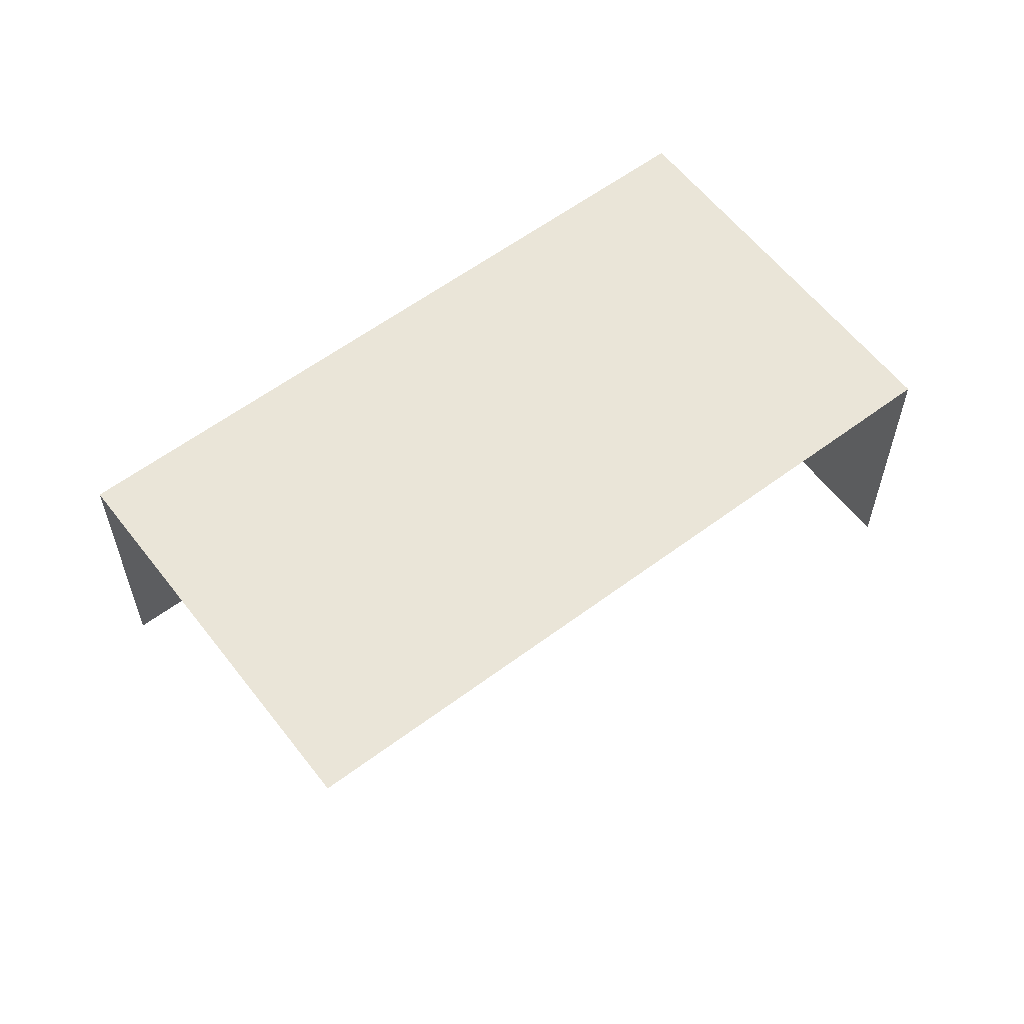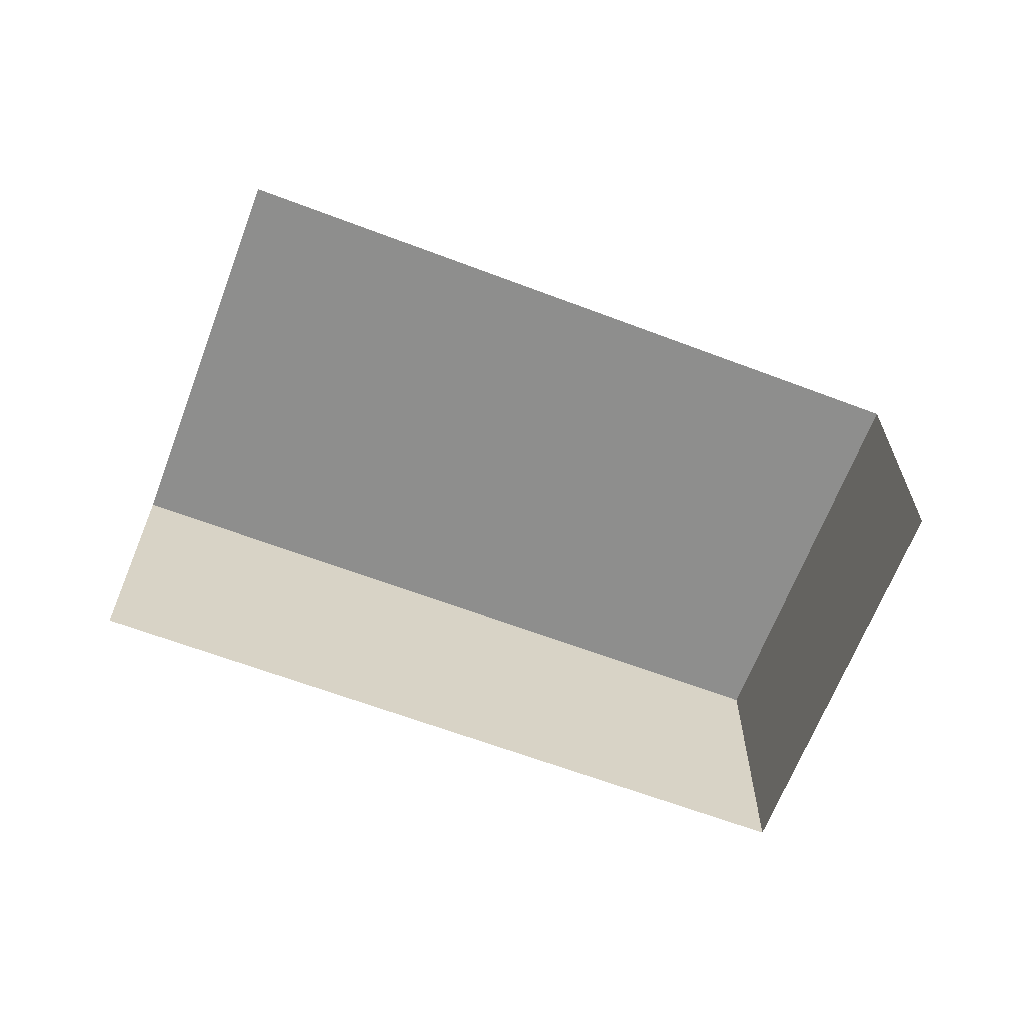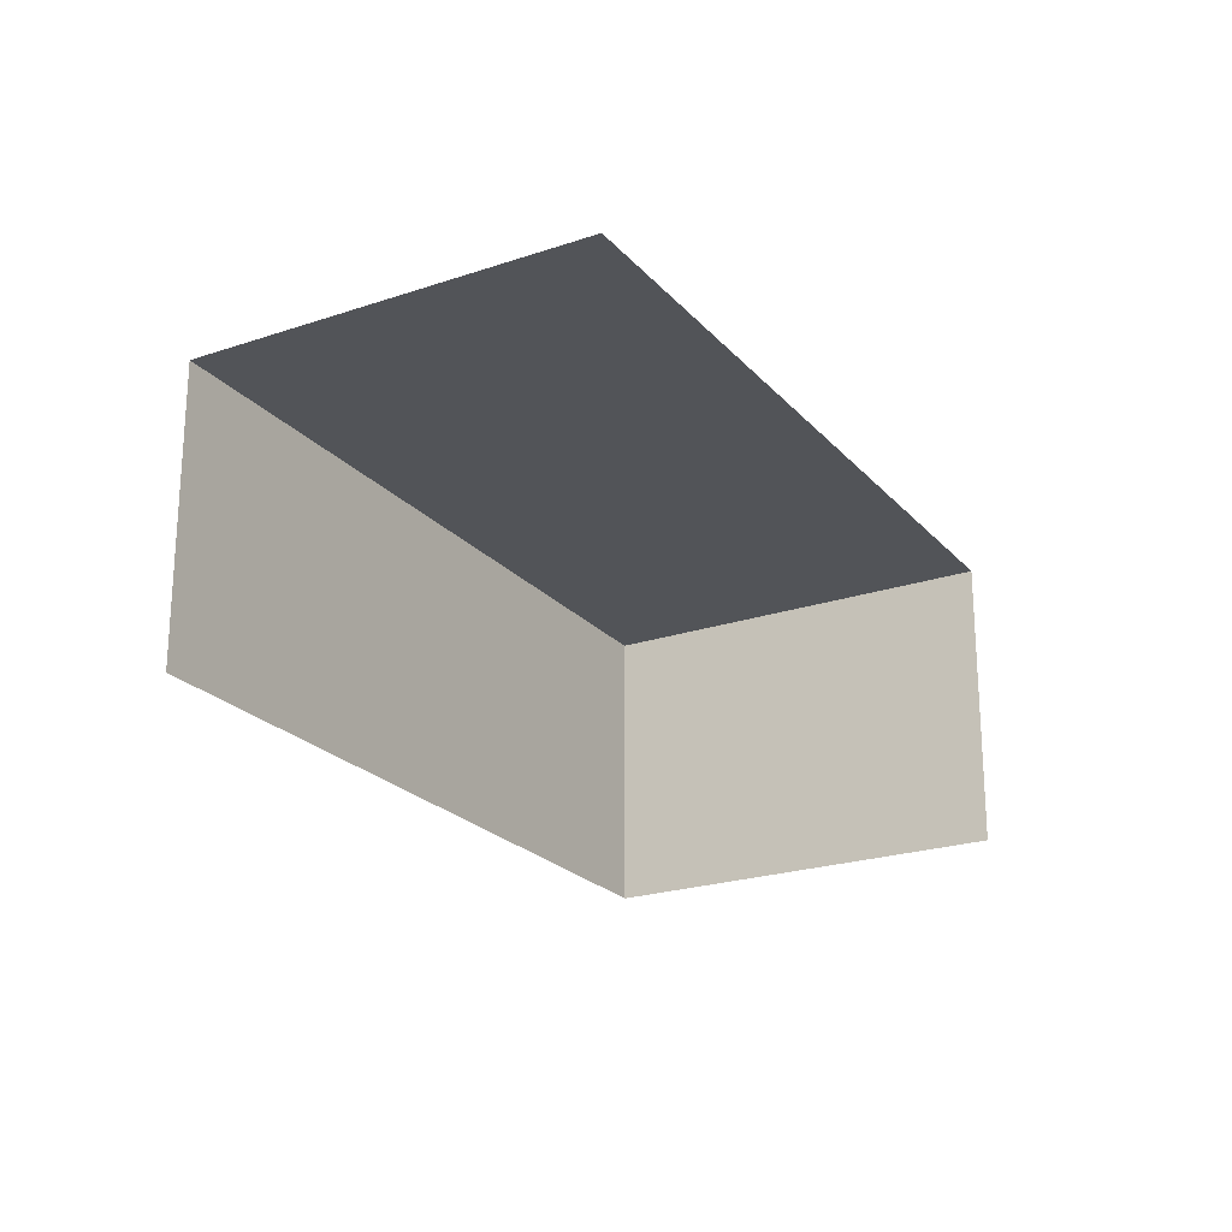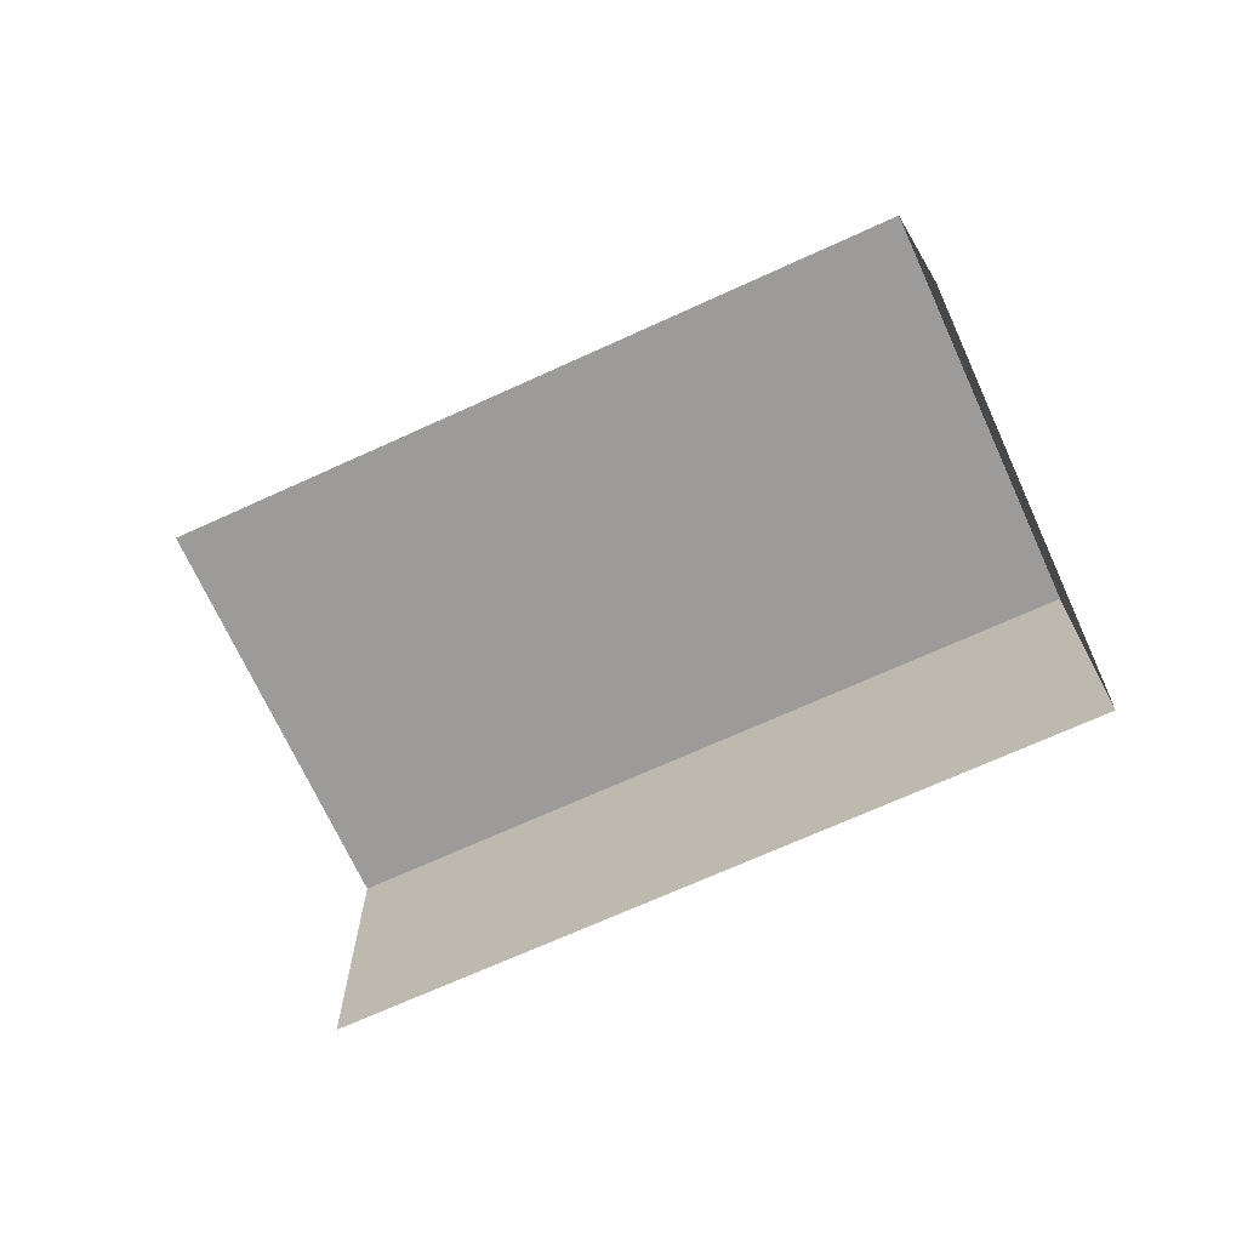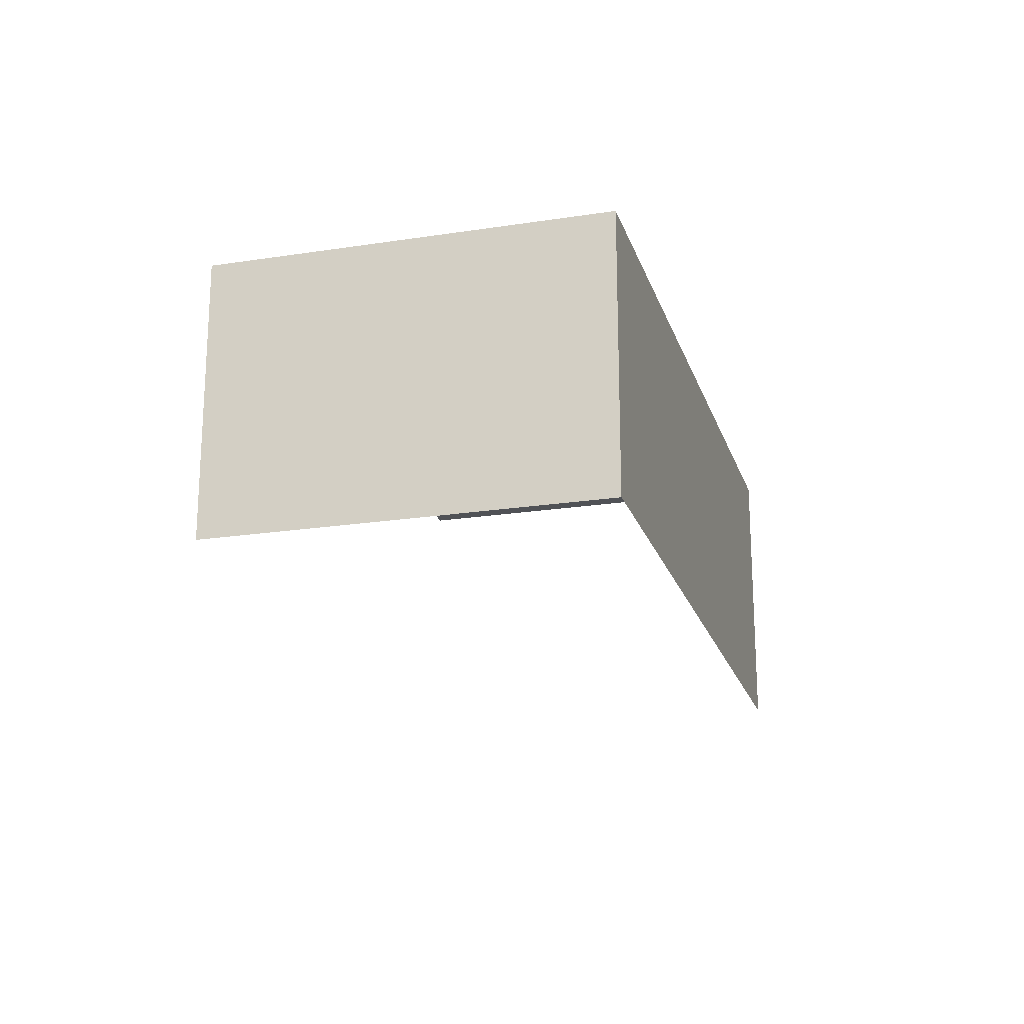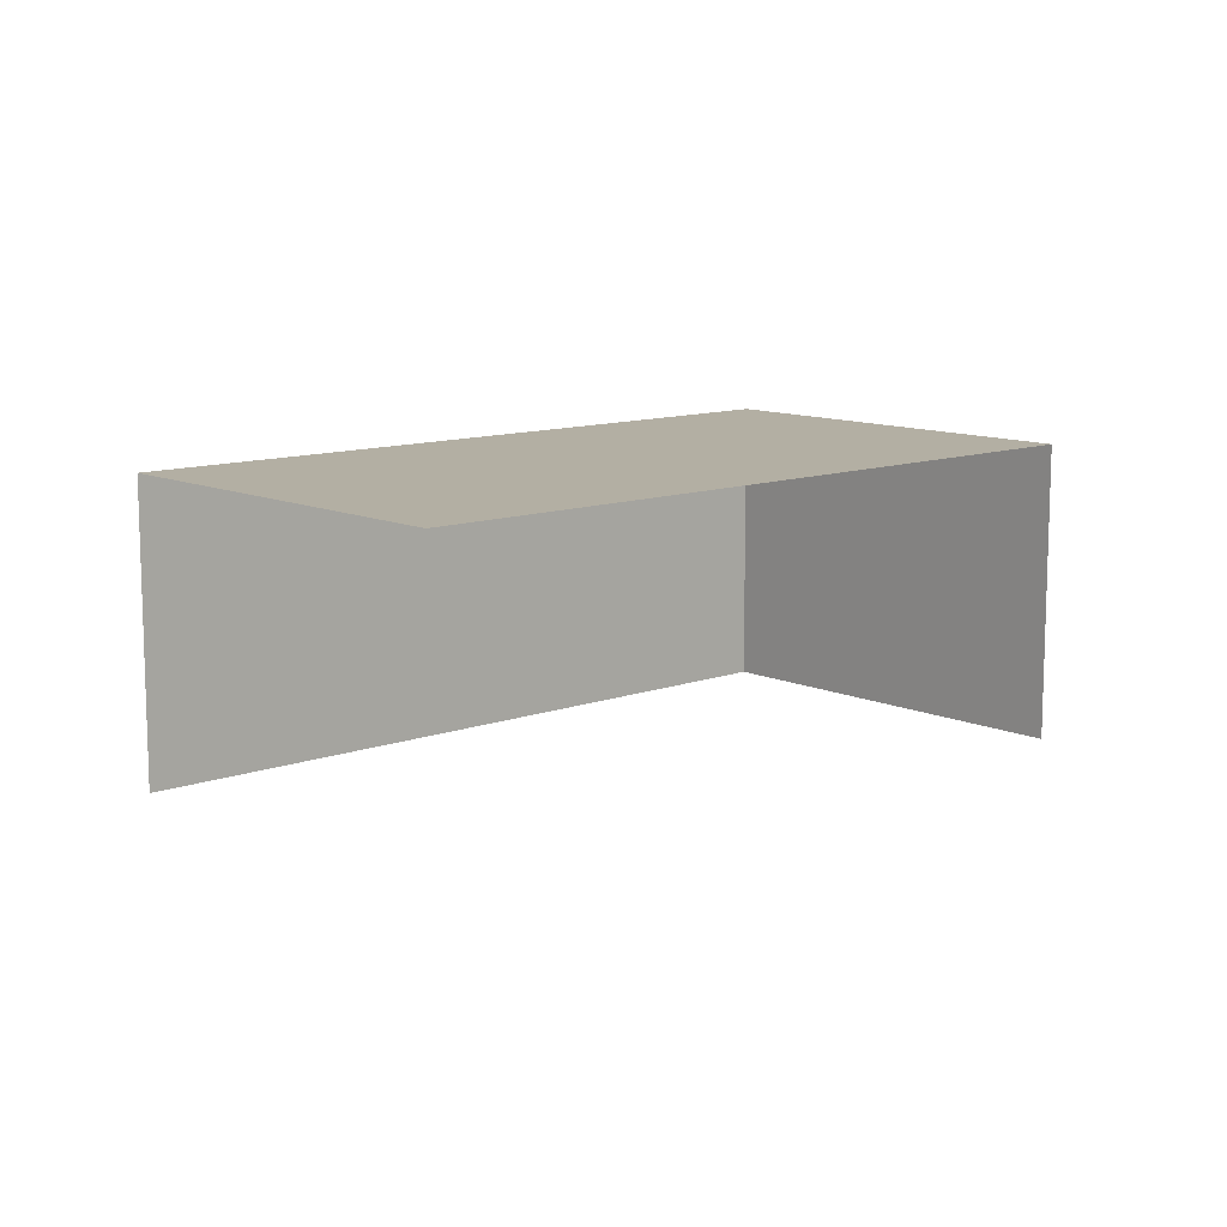
<metadata>
{"format":"obj","ext":"obj","renderer":"f3d","projection":"perspective","resolution":1024,"background":"white","views":[{"elev":59.2,"azim":-4.1,"up":"+Z"},{"elev":-64.8,"azim":12.6,"up":"+Z"},{"elev":-22.9,"azim":-26.6,"up":"+Z"},{"elev":-69.9,"azim":57.9,"up":"+Z"},{"elev":-20.7,"azim":139.1,"up":"+Z"},{"elev":11.1,"azim":-8.8,"up":"+Z"}]}
</metadata>
<code>
v -2.253e+05 -1.282e+05 12.12
v -2.253e+05 -1.282e+05 12.12
v -2.253e+05 -1.282e+05 12.12
v -2.253e+05 -1.282e+05 12.12
v -2.253e+05 -1.282e+05 14.51
v -2.253e+05 -1.282e+05 14.51
v -2.253e+05 -1.282e+05 14.51
v -2.253e+05 -1.282e+05 14.51
f 1 2 3
f 4 1 3
f 8 3 2
f 8 7 3
f 7 4 3
f 7 6 4
f 5 6 7
f 8 5 7
f 5 1 4
f 6 5 4
f 5 2 1
f 5 8 2

</code>
